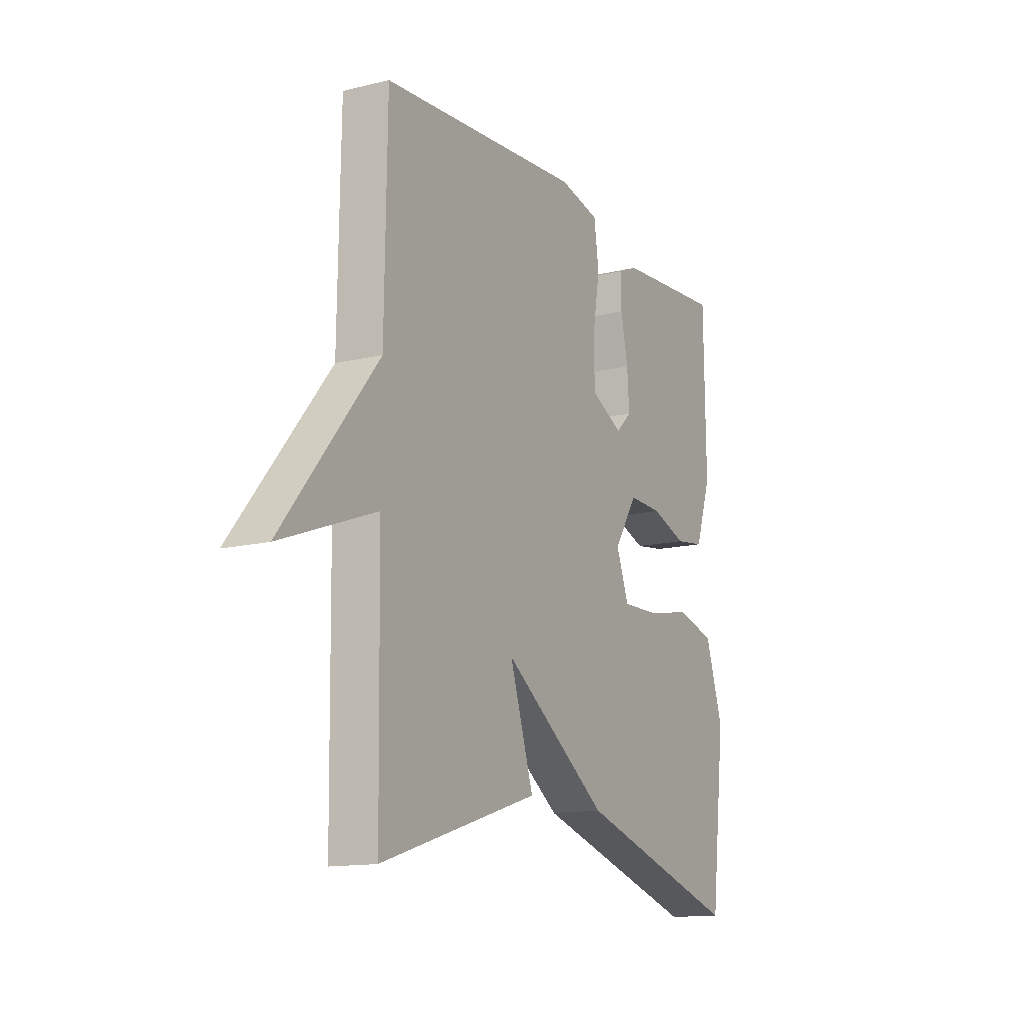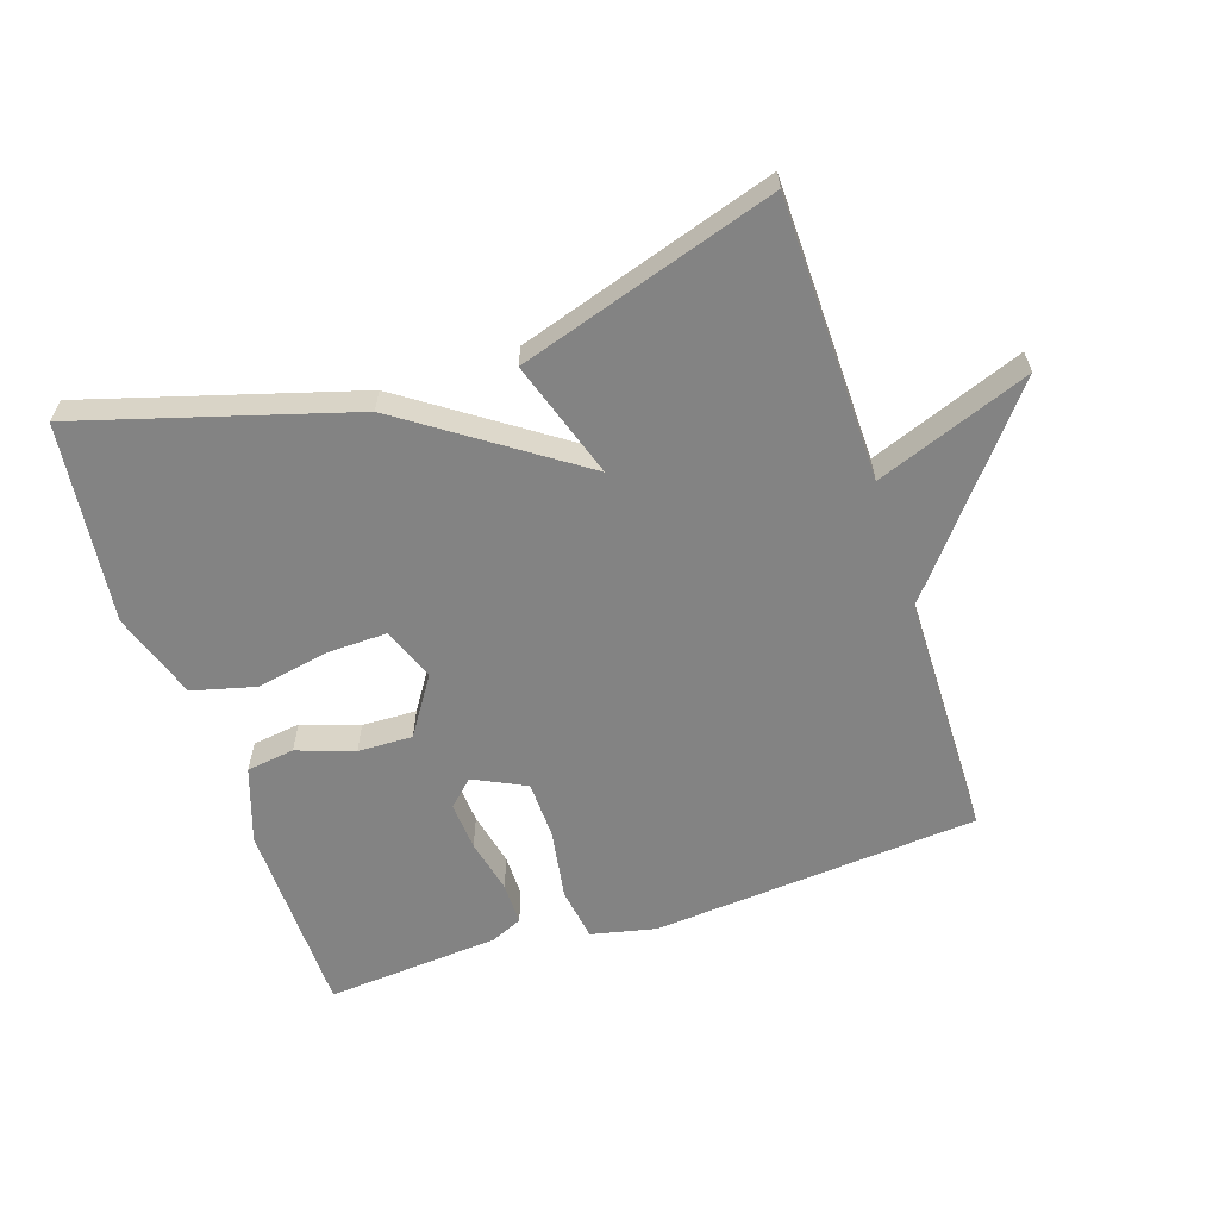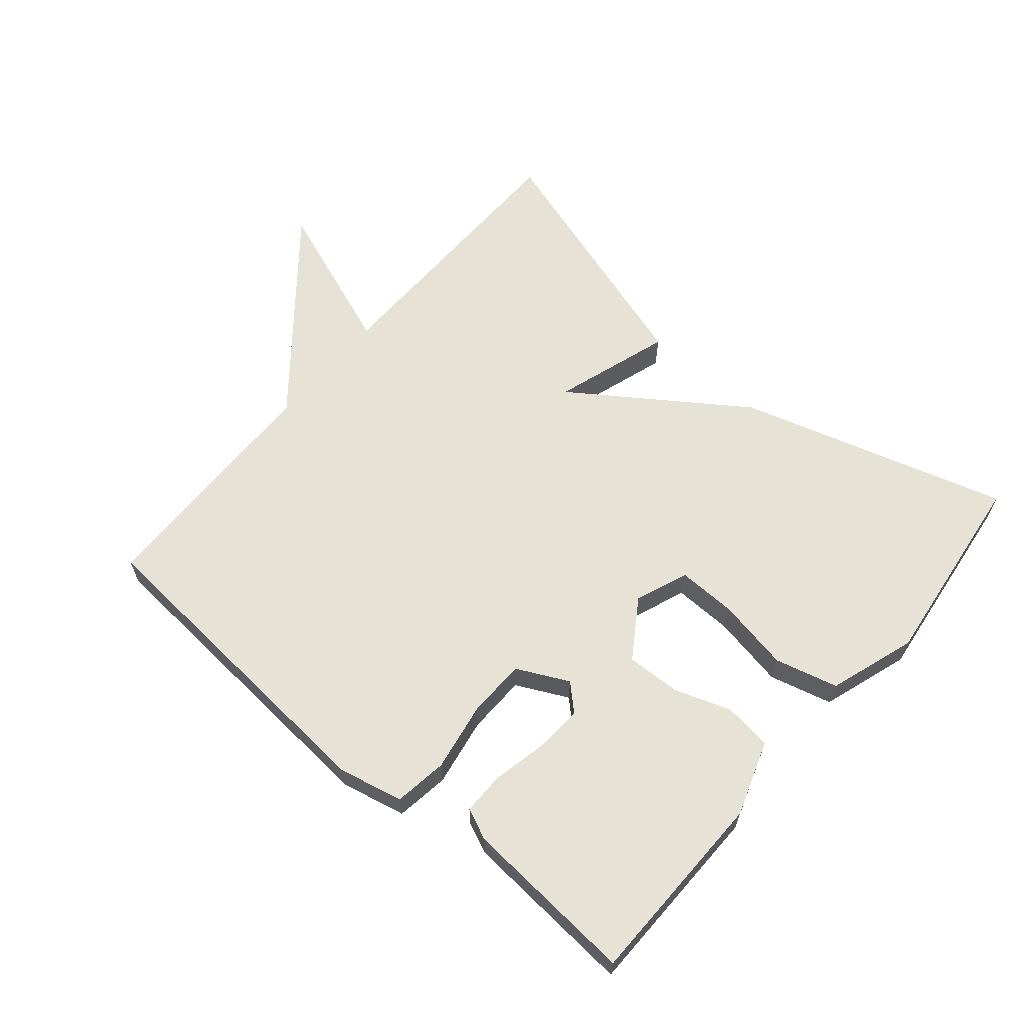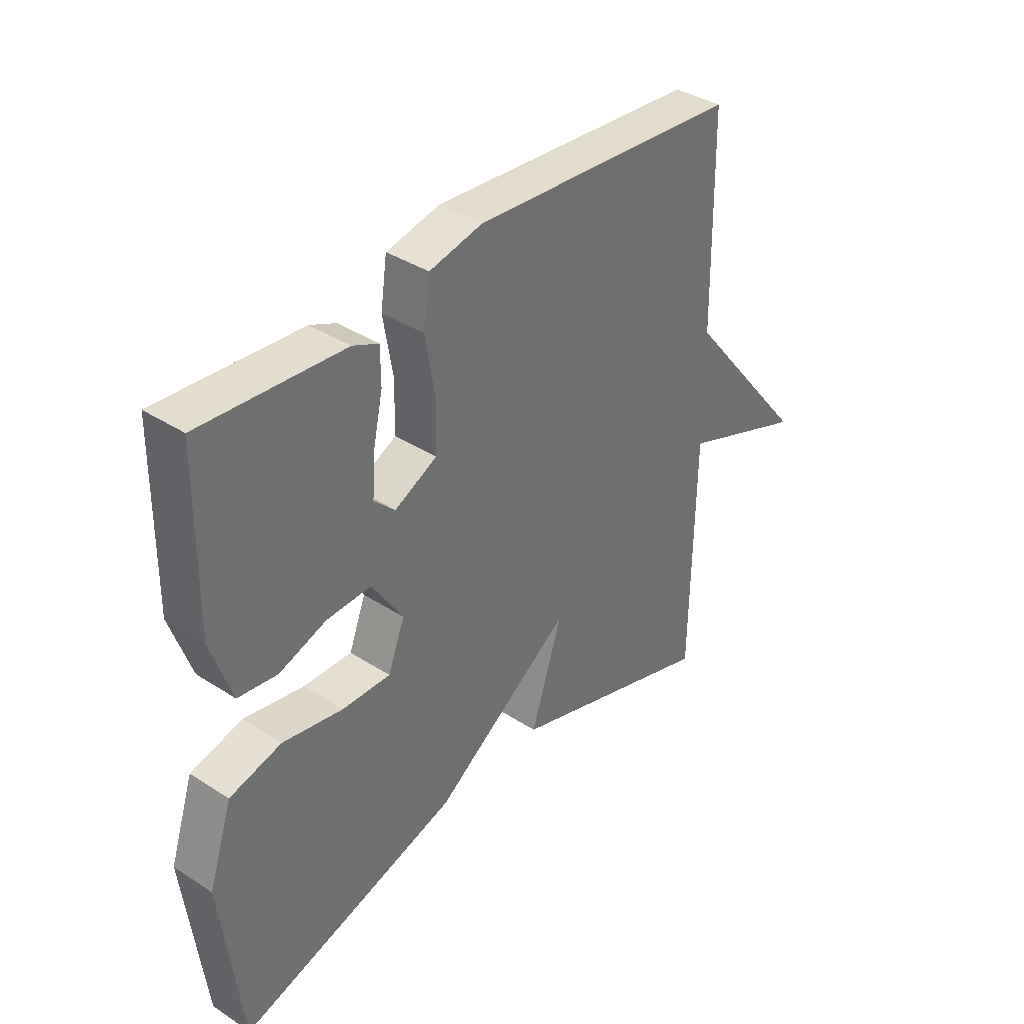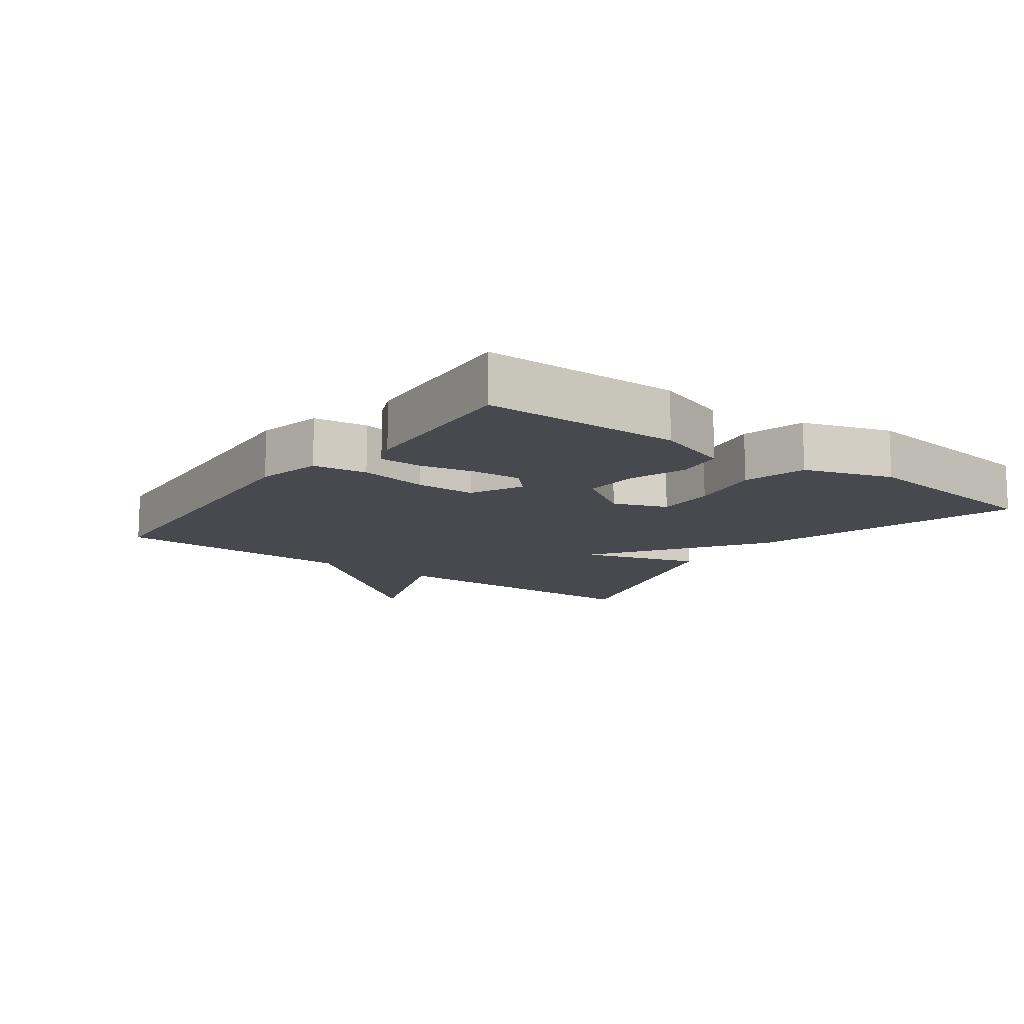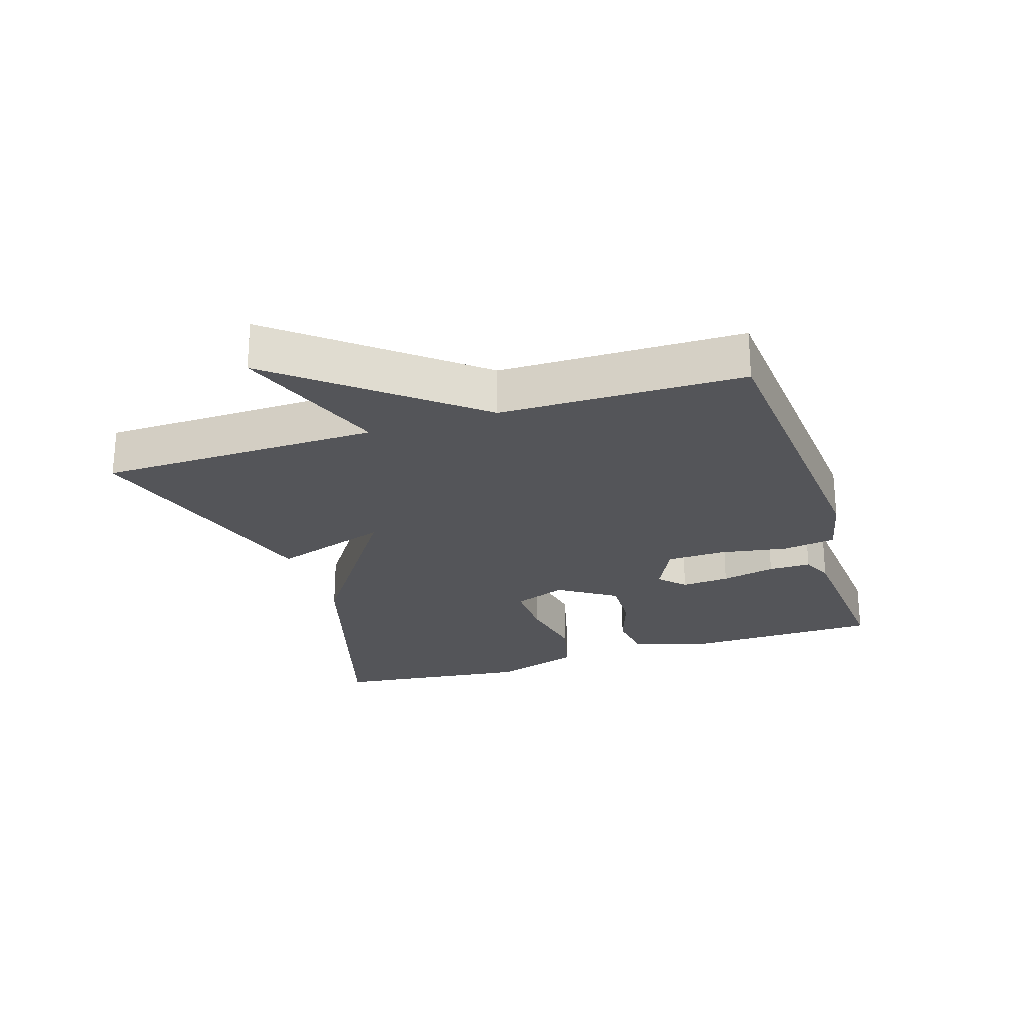
<metadata>
{"format":"obj","ext":"obj","renderer":"f3d","projection":"perspective","resolution":1024,"background":"white","views":[{"elev":-13.9,"azim":-61.7,"up":"+Z"},{"elev":-61.0,"azim":-161.5,"up":"+Y"},{"elev":63.3,"azim":40.3,"up":"+Y"},{"elev":37.5,"azim":129.7,"up":"+Z"},{"elev":-12.7,"azim":53.6,"up":"+Y"},{"elev":-24.8,"azim":-72.0,"up":"+Y"}]}
</metadata>
<code>
v -0.5 0.07 0.5
v -0.003 0.07 0.538
v 0.096 0.07 0.516
v 0.108 0.07 0.434
v 0.09 0.07 0.329
v 0.092 0.07 0.239
v 0.171 0.07 0.2
v 0.21 0.07 0.237
v 0.205 0.07 0.311
v 0.187 0.07 0.394
v 0.187 0.07 0.459
v 0.235 0.07 0.48
v 0.5 0.07 0.5
v 0.504 0.07 0.199
v 0.465 0.07 0.085
v 0.392 0.07 0.075
v 0.305 0.07 0.105
v 0.222 0.07 0.108
v 0.164 0.07 0.02
v 0.195 0.07 -0.061
v 0.285 0.07 -0.059
v 0.397 0.07 -0.038
v 0.493 0.07 -0.063
v 0.537 0.07 -0.196
v 0.5 0.07 -0.5
v 0.09 0.07 -0.378
v -0.168 0.07 -0.199
v -0.11 0.07 -0.378
v -0.5 0.07 -0.5
v -0.506 0.07 -0.072
v -0.74 0.07 -0.159
v -0.506 0.07 0.128
v -0.5 0 0.5
v -0.003 0 0.538
v 0.096 0 0.516
v 0.108 0 0.434
v 0.09 0 0.329
v 0.092 0 0.239
v 0.171 0 0.2
v 0.21 0 0.237
v 0.205 0 0.311
v 0.187 0 0.394
v 0.187 0 0.459
v 0.235 0 0.48
v 0.5 0 0.5
v 0.504 0 0.199
v 0.465 0 0.085
v 0.392 0 0.075
v 0.305 0 0.105
v 0.222 0 0.108
v 0.164 0 0.02
v 0.195 0 -0.061
v 0.285 0 -0.059
v 0.397 0 -0.038
v 0.493 0 -0.063
v 0.537 0 -0.196
v 0.5 0 -0.5
v 0.09 0 -0.378
v -0.168 0 -0.199
v -0.11 0 -0.378
v -0.5 0 -0.5
v -0.506 0 -0.072
v -0.74 0 -0.159
v -0.506 0 0.128
f 30 31 32
f 30 32 1
f 29 30 1
f 28 29 1
f 27 28 1
f 25 26 27
f 24 25 27
f 23 24 27
f 22 23 27
f 21 22 27
f 20 21 27
f 19 20 27 1
f 18 19 1
f 17 18 1
f 15 16 17
f 14 15 17
f 13 14 17
f 12 13 17
f 11 12 17
f 10 11 17
f 9 10 17
f 8 9 17
f 7 8 17
f 6 7 17 1
f 5 6 1 2
f 2 3 4 5
f 64 63 62
f 33 64 62
f 33 62 61
f 33 61 60
f 33 60 59
f 59 58 57
f 59 57 56
f 59 56 55
f 59 55 54
f 59 54 53
f 59 53 52
f 33 59 52 51
f 33 51 50
f 33 50 49
f 49 48 47
f 49 47 46
f 49 46 45
f 49 45 44
f 49 44 43
f 49 43 42
f 49 42 41
f 49 41 40
f 49 40 39
f 33 49 39 38
f 34 33 38 37
f 37 36 35 34
f 1 33 34 2
f 2 34 35 3
f 3 35 36 4
f 4 36 37 5
f 5 37 38 6
f 6 38 39 7
f 7 39 40 8
f 8 40 41 9
f 9 41 42 10
f 10 42 43 11
f 11 43 44 12
f 12 44 45 13
f 13 45 46 14
f 14 46 47 15
f 15 47 48 16
f 16 48 49 17
f 17 49 50 18
f 18 50 51 19
f 19 51 52 20
f 20 52 53 21
f 21 53 54 22
f 22 54 55 23
f 23 55 56 24
f 24 56 57 25
f 25 57 58 26
f 26 58 59 27
f 27 59 60 28
f 28 60 61 29
f 29 61 62 30
f 30 62 63 31
f 31 63 64 32
f 32 64 33 1

</code>
